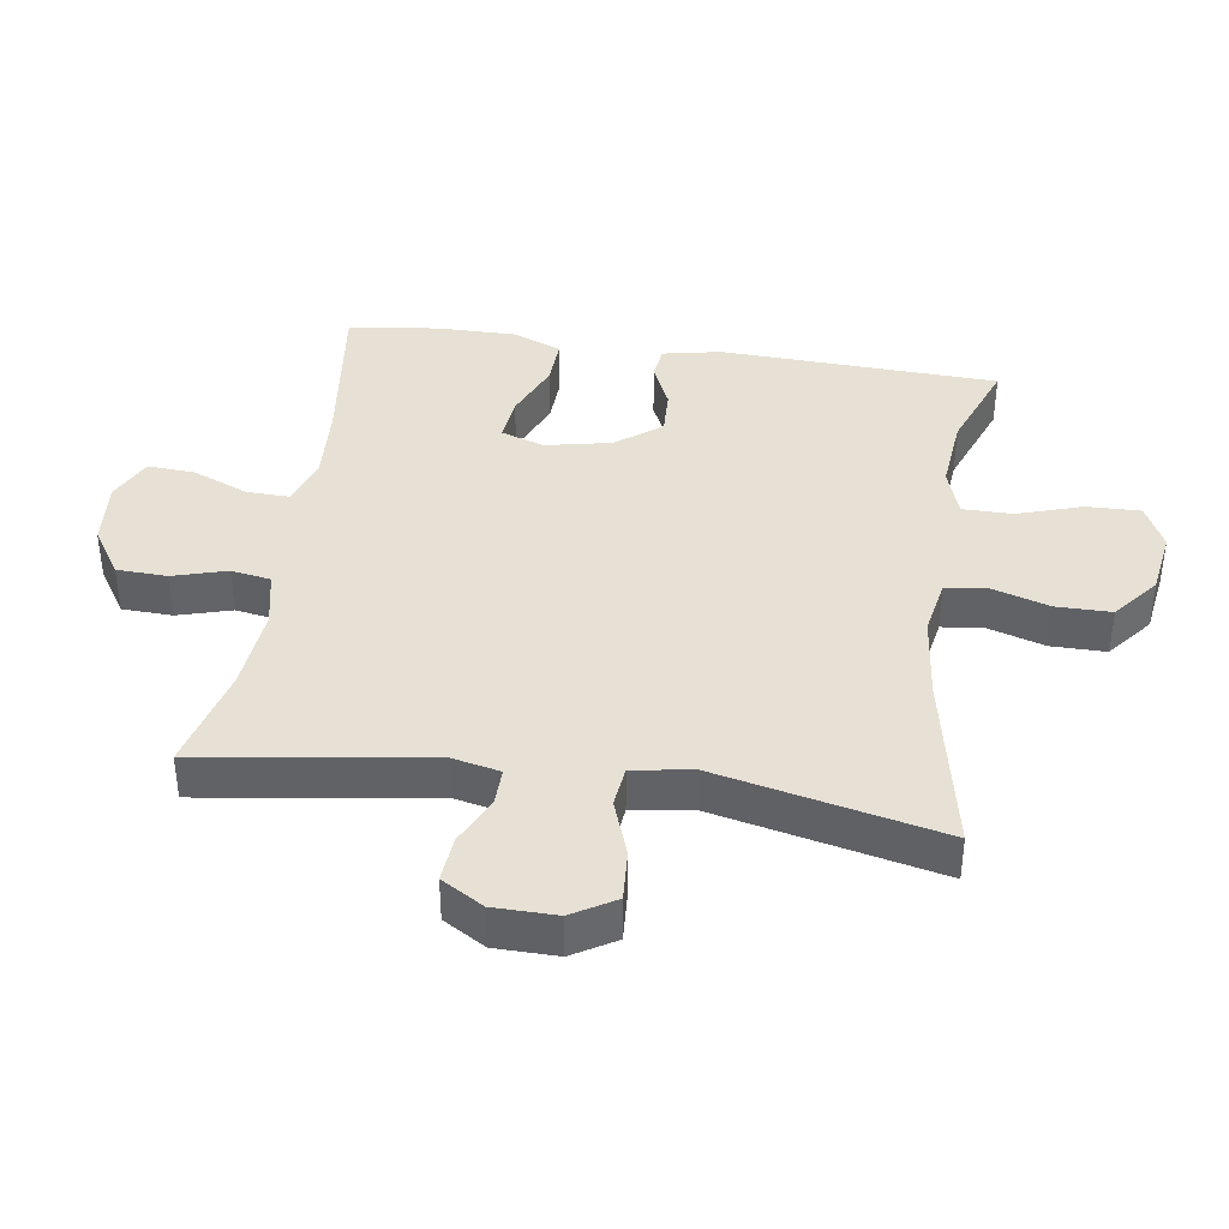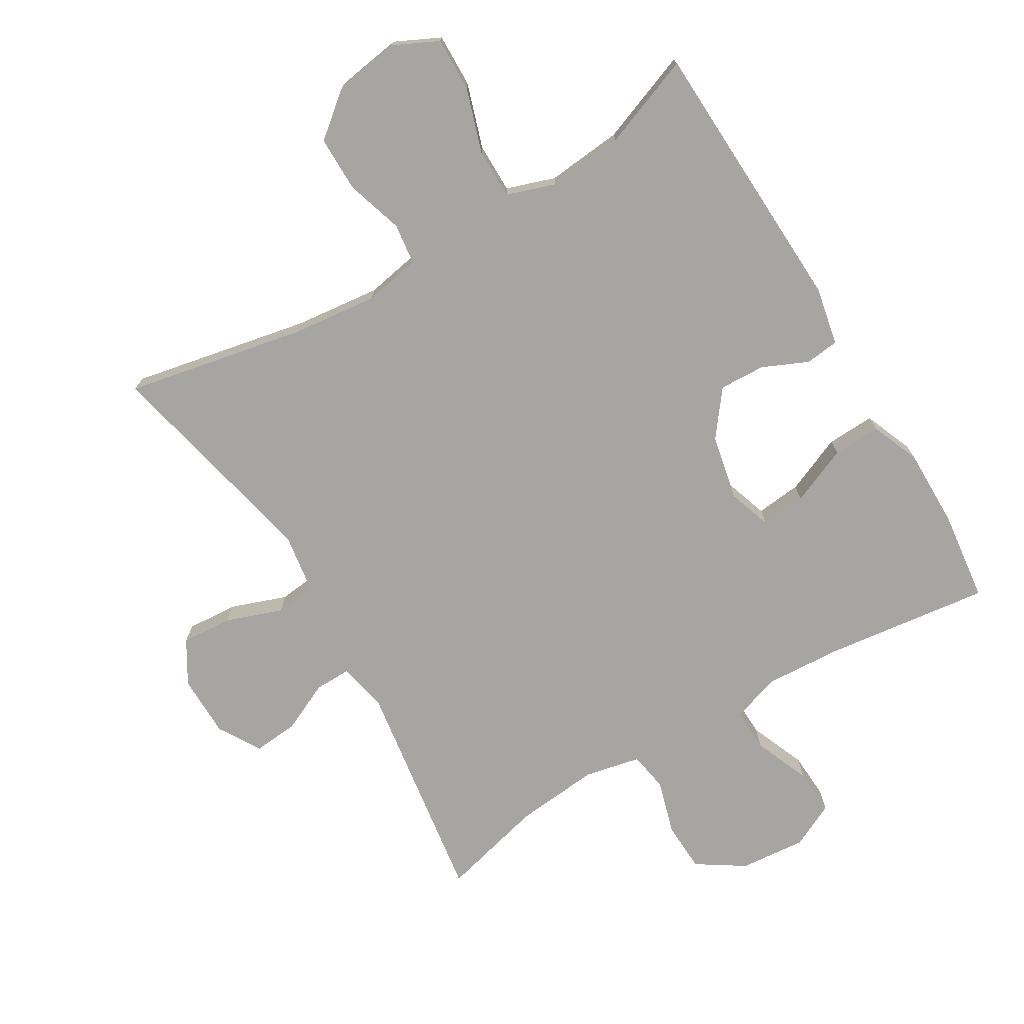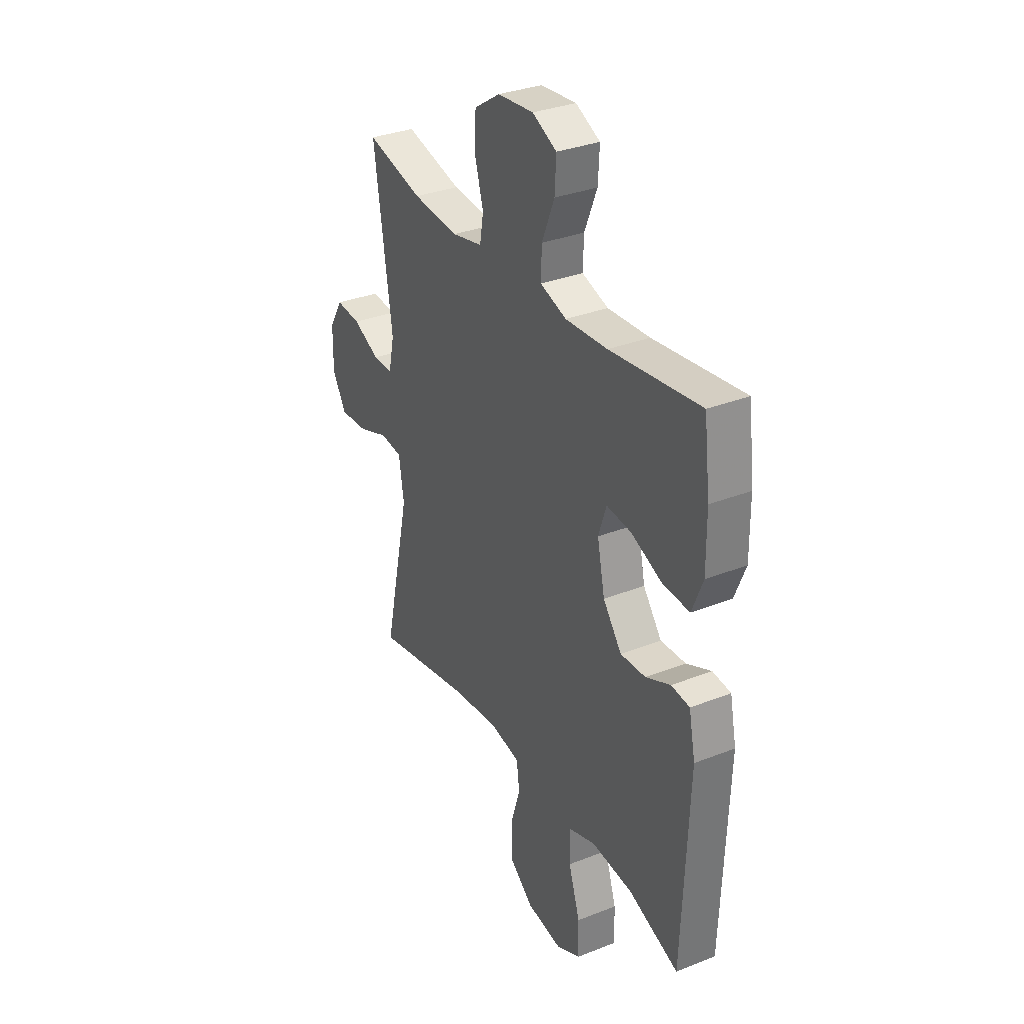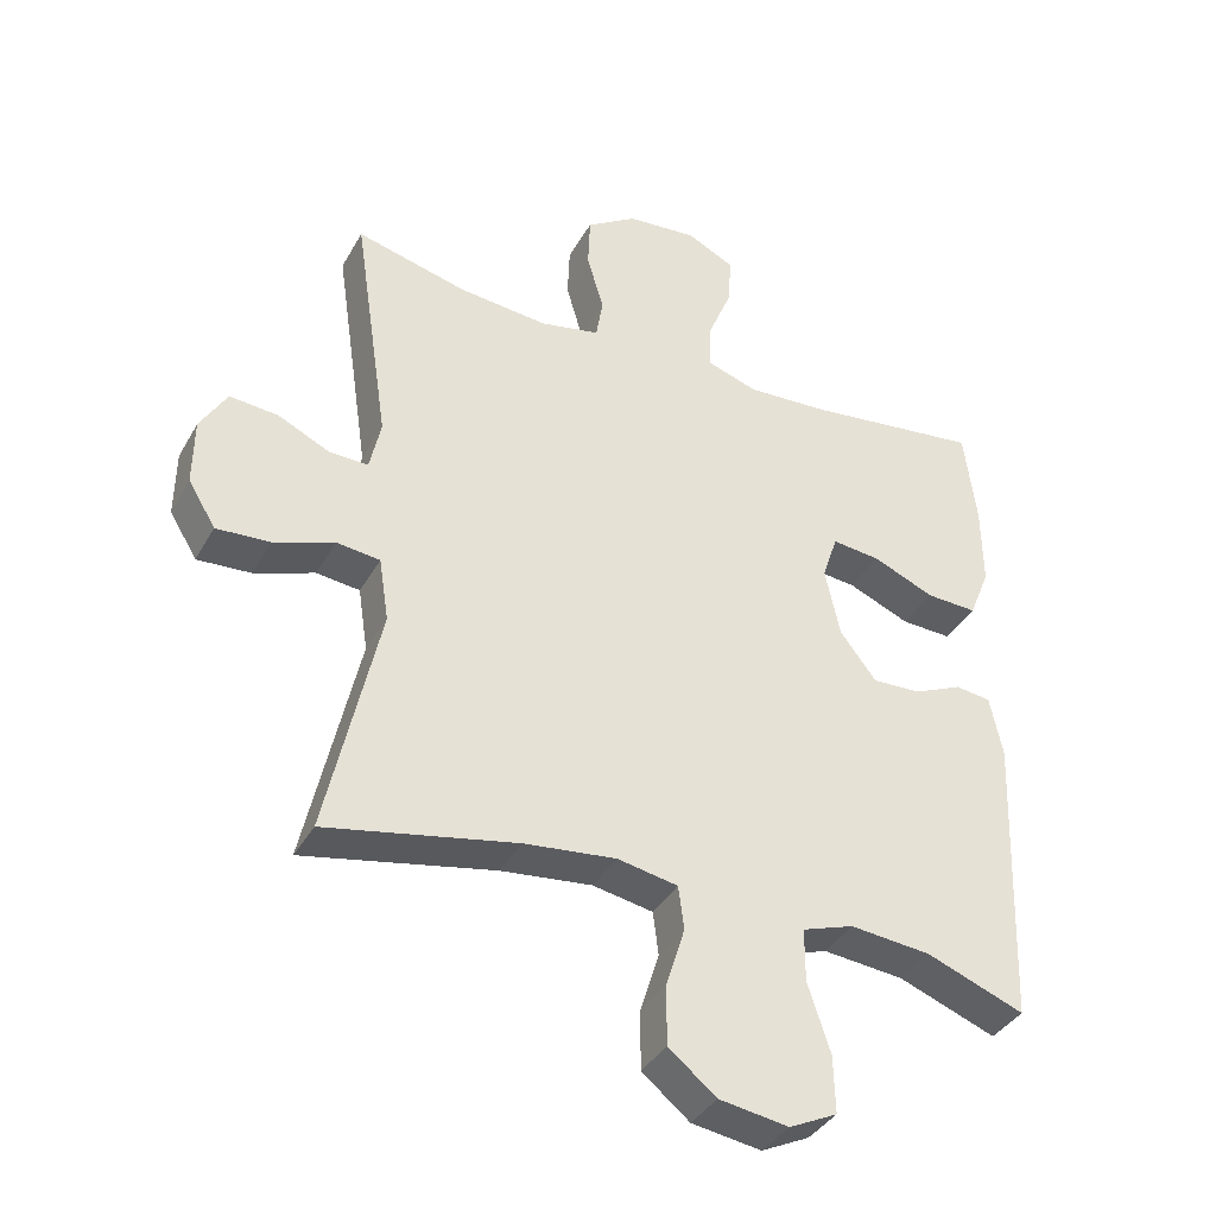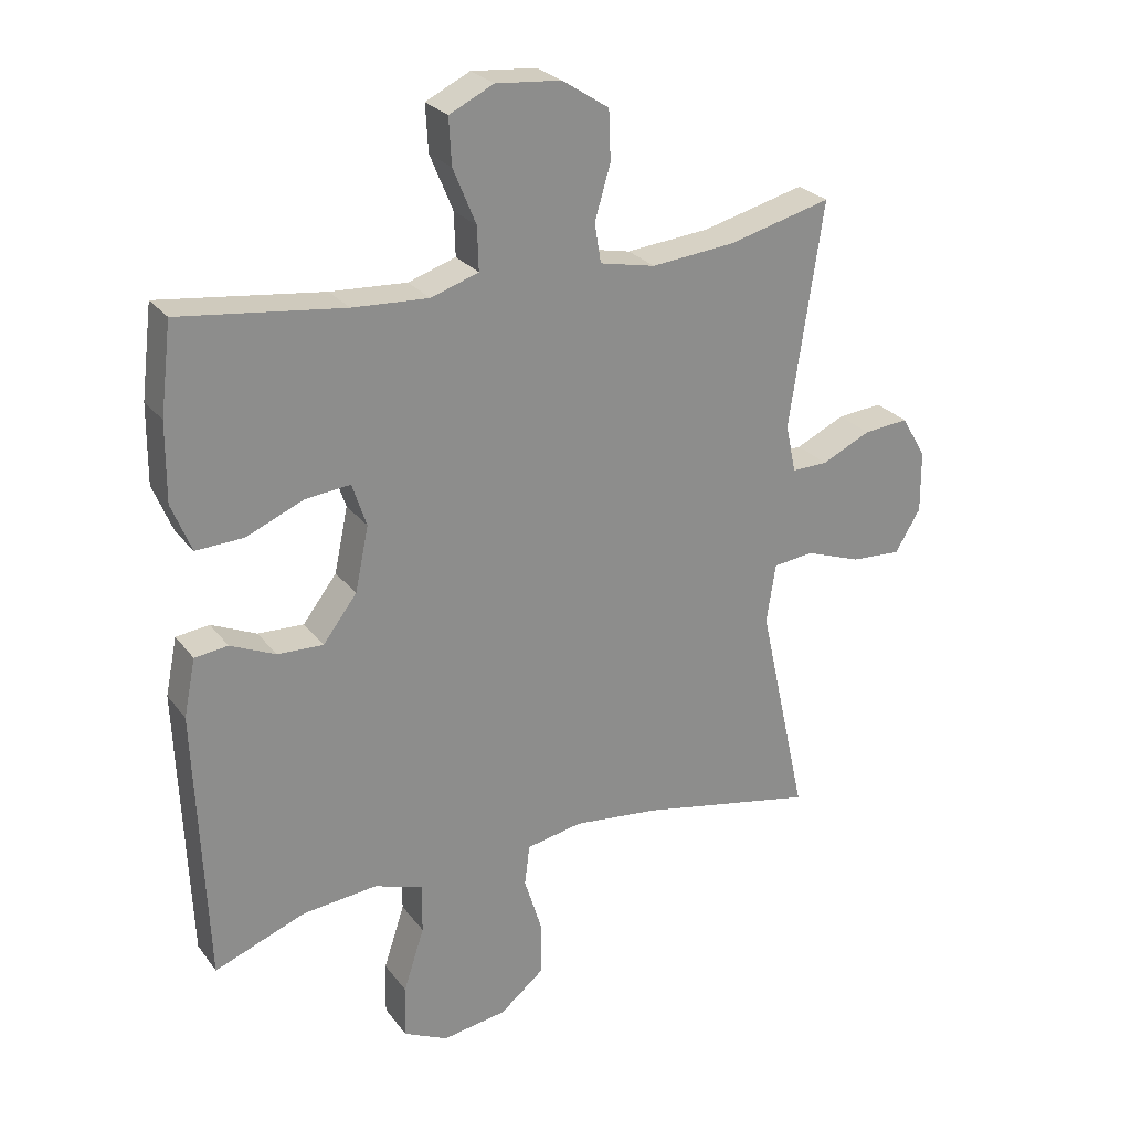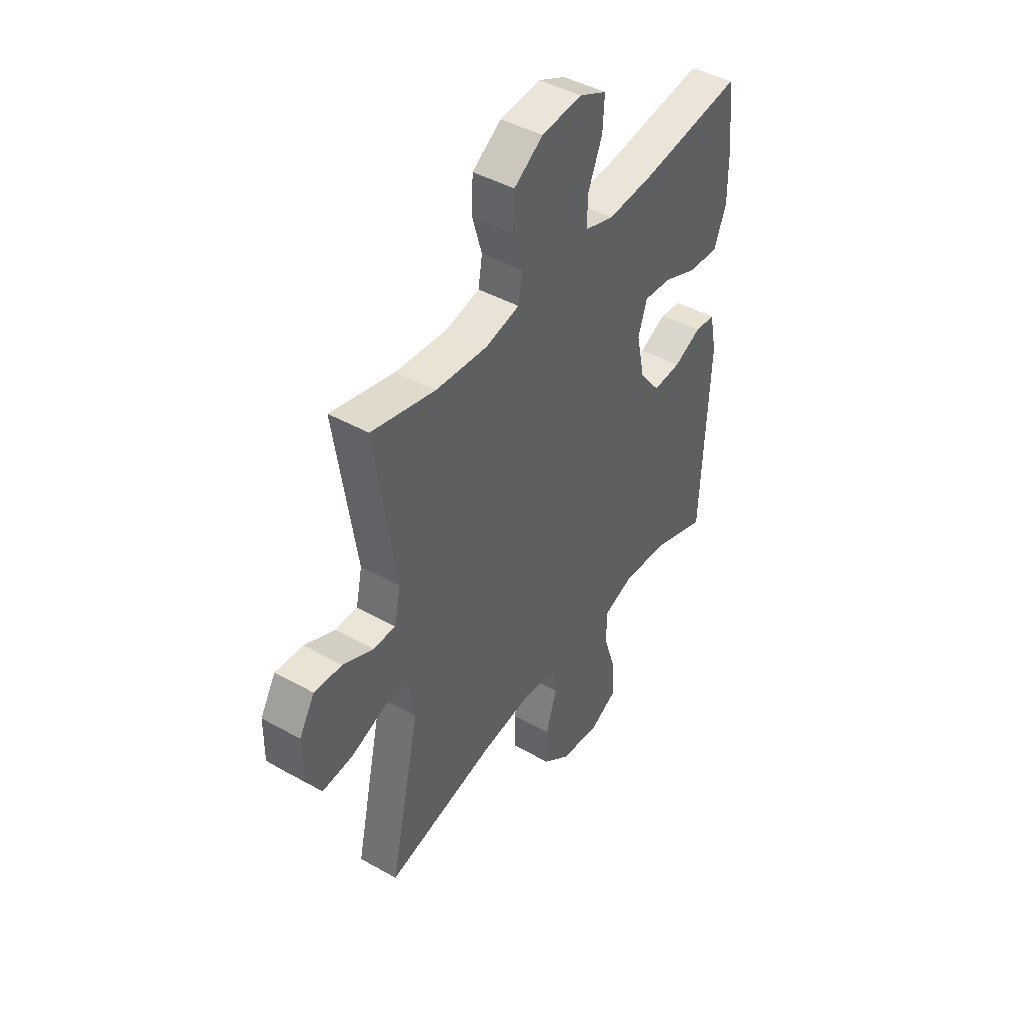
<metadata>
{"format":"obj","ext":"obj","renderer":"f3d","projection":"perspective","resolution":1024,"background":"white","views":[{"elev":39.3,"azim":98.5,"up":"+Y"},{"elev":-73.8,"azim":-149.1,"up":"+Y"},{"elev":32.7,"azim":-118.6,"up":"+Z"},{"elev":-37.9,"azim":153.5,"up":"+Z"},{"elev":26.1,"azim":-28.6,"up":"+Z"},{"elev":44.5,"azim":123.1,"up":"+Z"}]}
</metadata>
<code>
v -0.5 0.07 -0.5
v -0.517 0.07 -0.078
v -0.499 0.07 0.01
v -0.448 0.07 0.016
v -0.379 0.07 -0.015
v -0.309 0.07 -0.018
v -0.257 0.07 0.05
v -0.236 0.07 0.149
v -0.258 0.07 0.215
v -0.327 0.07 0.208
v -0.415 0.07 0.171
v -0.488 0.07 0.168
v -0.518 0.07 0.242
v -0.517 0.07 0.362
v -0.5 0.07 0.5
v -0.249 0.07 0.468
v -0.132 0.07 0.461
v -0.059 0.07 0.485
v -0.061 0.07 0.551
v -0.096 0.07 0.636
v -0.1 0.07 0.707
v -0.032 0.07 0.74
v 0.068 0.07 0.731
v 0.14 0.07 0.684
v 0.143 0.07 0.608
v 0.119 0.07 0.526
v 0.129 0.07 0.466
v 0.214 0.07 0.448
v 0.342 0.07 0.46
v 0.5 0.07 0.5
v 0.449 0.07 0.156
v 0.465 0.07 0.082
v 0.52 0.07 0.083
v 0.595 0.07 0.118
v 0.664 0.07 0.124
v 0.702 0.07 0.06
v 0.703 0.07 -0.035
v 0.664 0.07 -0.1
v 0.587 0.07 -0.095
v 0.501 0.07 -0.064
v 0.439 0.07 -0.071
v 0.425 0.07 -0.162
v 0.5 0.07 -0.5
v 0.228 0.07 -0.445
v 0.097 0.07 -0.43
v 0.011 0.07 -0.446
v 0.003 0.07 -0.508
v 0.03 0.07 -0.595
v 0.03 0.07 -0.679
v -0.038 0.07 -0.734
v -0.137 0.07 -0.749
v -0.205 0.07 -0.716
v -0.203 0.07 -0.635
v -0.171 0.07 -0.537
v -0.171 0.07 -0.461
v -0.245 0.07 -0.436
v -0.36 0.07 -0.447
v -0.5 0 -0.5
v -0.517 0 -0.078
v -0.499 0 0.01
v -0.448 0 0.016
v -0.379 0 -0.015
v -0.309 0 -0.018
v -0.257 0 0.05
v -0.236 0 0.149
v -0.258 0 0.215
v -0.327 0 0.208
v -0.415 0 0.171
v -0.488 0 0.168
v -0.518 0 0.242
v -0.517 0 0.362
v -0.5 0 0.5
v -0.249 0 0.468
v -0.132 0 0.461
v -0.059 0 0.485
v -0.061 0 0.551
v -0.096 0 0.636
v -0.1 0 0.707
v -0.032 0 0.74
v 0.068 0 0.731
v 0.14 0 0.684
v 0.143 0 0.608
v 0.119 0 0.526
v 0.129 0 0.466
v 0.214 0 0.448
v 0.342 0 0.46
v 0.5 0 0.5
v 0.449 0 0.156
v 0.465 0 0.082
v 0.52 0 0.083
v 0.595 0 0.118
v 0.664 0 0.124
v 0.702 0 0.06
v 0.703 0 -0.035
v 0.664 0 -0.1
v 0.587 0 -0.095
v 0.501 0 -0.064
v 0.439 0 -0.071
v 0.425 0 -0.162
v 0.5 0 -0.5
v 0.228 0 -0.445
v 0.097 0 -0.43
v 0.011 0 -0.446
v 0.003 0 -0.508
v 0.03 0 -0.595
v 0.03 0 -0.679
v -0.038 0 -0.734
v -0.137 0 -0.749
v -0.205 0 -0.716
v -0.203 0 -0.635
v -0.171 0 -0.537
v -0.171 0 -0.461
v -0.245 0 -0.436
v -0.36 0 -0.447
f 52 53 54
f 51 52 54
f 50 51 54
f 49 50 54
f 48 49 54
f 47 48 54
f 46 47 54 55
f 45 46 55 56
f 42 43 44
f 41 42 44 45
f 38 39 40
f 37 38 40
f 36 37 40
f 35 36 40
f 34 35 40
f 33 34 40
f 32 33 40 41
f 41 45 56
f 32 41 56
f 31 32 56
f 24 25 26
f 23 24 26
f 22 23 26
f 21 22 26
f 20 21 26
f 19 20 26
f 18 19 26 27
f 17 18 27 28
f 14 15 16
f 13 14 16
f 12 13 16
f 11 12 16
f 10 11 16
f 9 10 16 17
f 8 9 17 28
f 3 4 5
f 2 3 5
f 1 2 5
f 57 1 5
f 57 5 6
f 57 6 7
f 56 57 7
f 31 56 7
f 30 31 7
f 29 30 7
f 7 8 28 29
f 111 110 109
f 111 109 108
f 111 108 107
f 111 107 106
f 111 106 105
f 111 105 104
f 112 111 104 103
f 113 112 103 102
f 101 100 99
f 102 101 99 98
f 97 96 95
f 97 95 94
f 97 94 93
f 97 93 92
f 97 92 91
f 97 91 90
f 98 97 90 89
f 113 102 98
f 113 98 89
f 113 89 88
f 83 82 81
f 83 81 80
f 83 80 79
f 83 79 78
f 83 78 77
f 83 77 76
f 84 83 76 75
f 85 84 75 74
f 73 72 71
f 73 71 70
f 73 70 69
f 73 69 68
f 73 68 67
f 74 73 67 66
f 85 74 66 65
f 62 61 60
f 62 60 59
f 62 59 58
f 62 58 114
f 63 62 114
f 64 63 114
f 64 114 113
f 64 113 88
f 64 88 87
f 64 87 86
f 86 85 65 64
f 1 58 59 2
f 2 59 60 3
f 3 60 61 4
f 4 61 62 5
f 5 62 63 6
f 6 63 64 7
f 7 64 65 8
f 8 65 66 9
f 9 66 67 10
f 10 67 68 11
f 11 68 69 12
f 12 69 70 13
f 13 70 71 14
f 14 71 72 15
f 15 72 73 16
f 16 73 74 17
f 17 74 75 18
f 18 75 76 19
f 19 76 77 20
f 20 77 78 21
f 21 78 79 22
f 22 79 80 23
f 23 80 81 24
f 24 81 82 25
f 25 82 83 26
f 26 83 84 27
f 27 84 85 28
f 28 85 86 29
f 29 86 87 30
f 30 87 88 31
f 31 88 89 32
f 32 89 90 33
f 33 90 91 34
f 34 91 92 35
f 35 92 93 36
f 36 93 94 37
f 37 94 95 38
f 38 95 96 39
f 39 96 97 40
f 40 97 98 41
f 41 98 99 42
f 42 99 100 43
f 43 100 101 44
f 44 101 102 45
f 45 102 103 46
f 46 103 104 47
f 47 104 105 48
f 48 105 106 49
f 49 106 107 50
f 50 107 108 51
f 51 108 109 52
f 52 109 110 53
f 53 110 111 54
f 54 111 112 55
f 55 112 113 56
f 56 113 114 57
f 57 114 58 1

</code>
